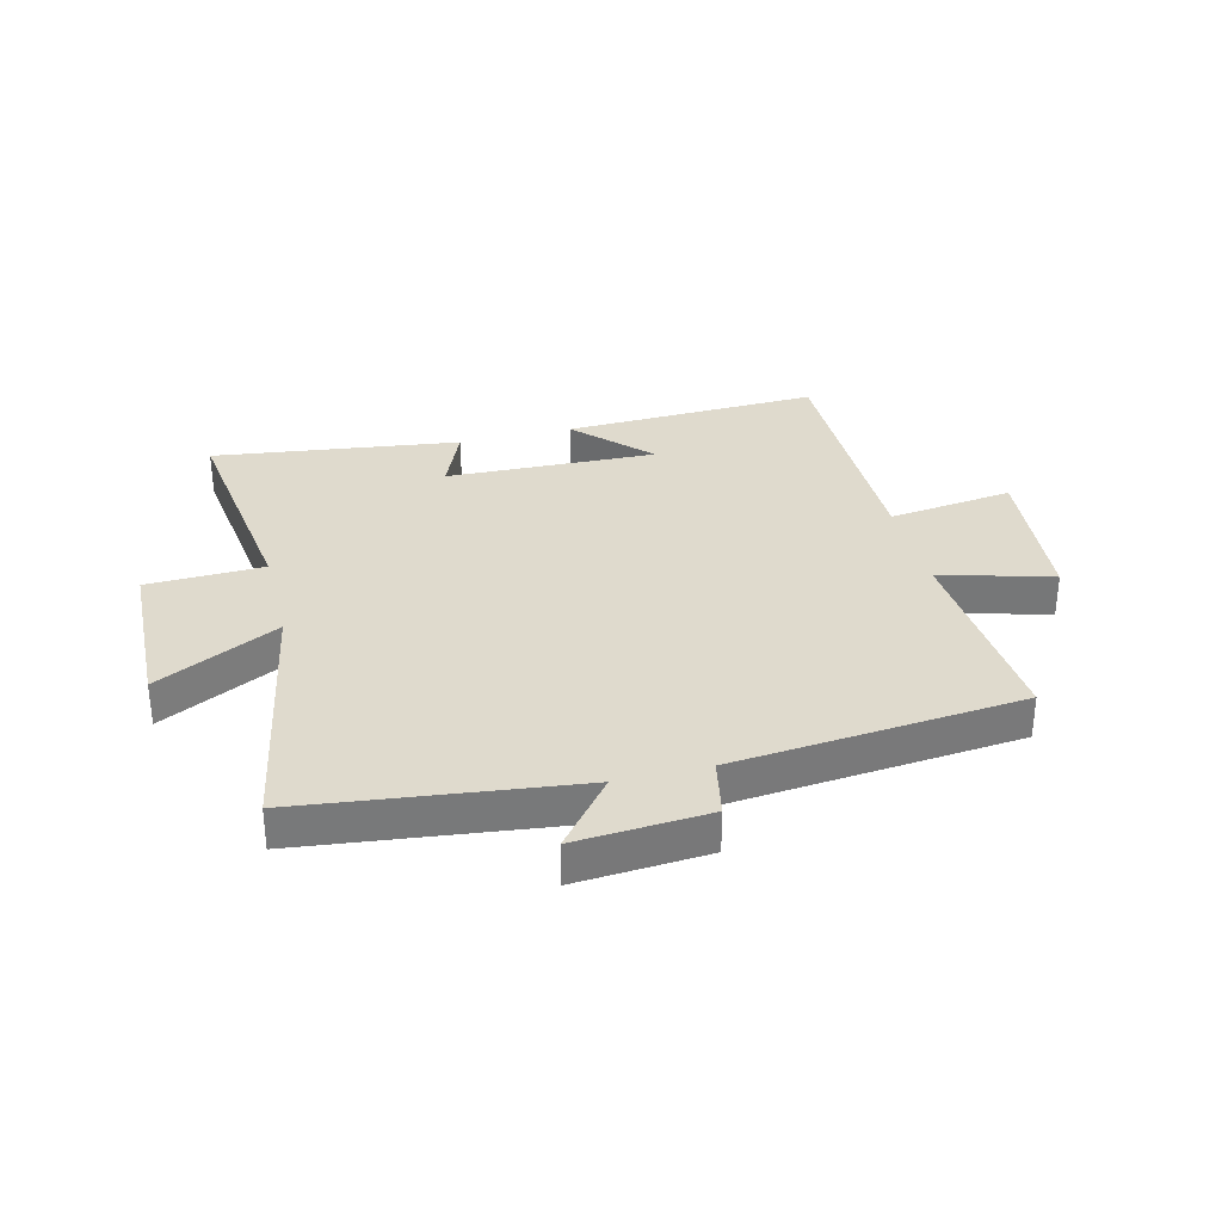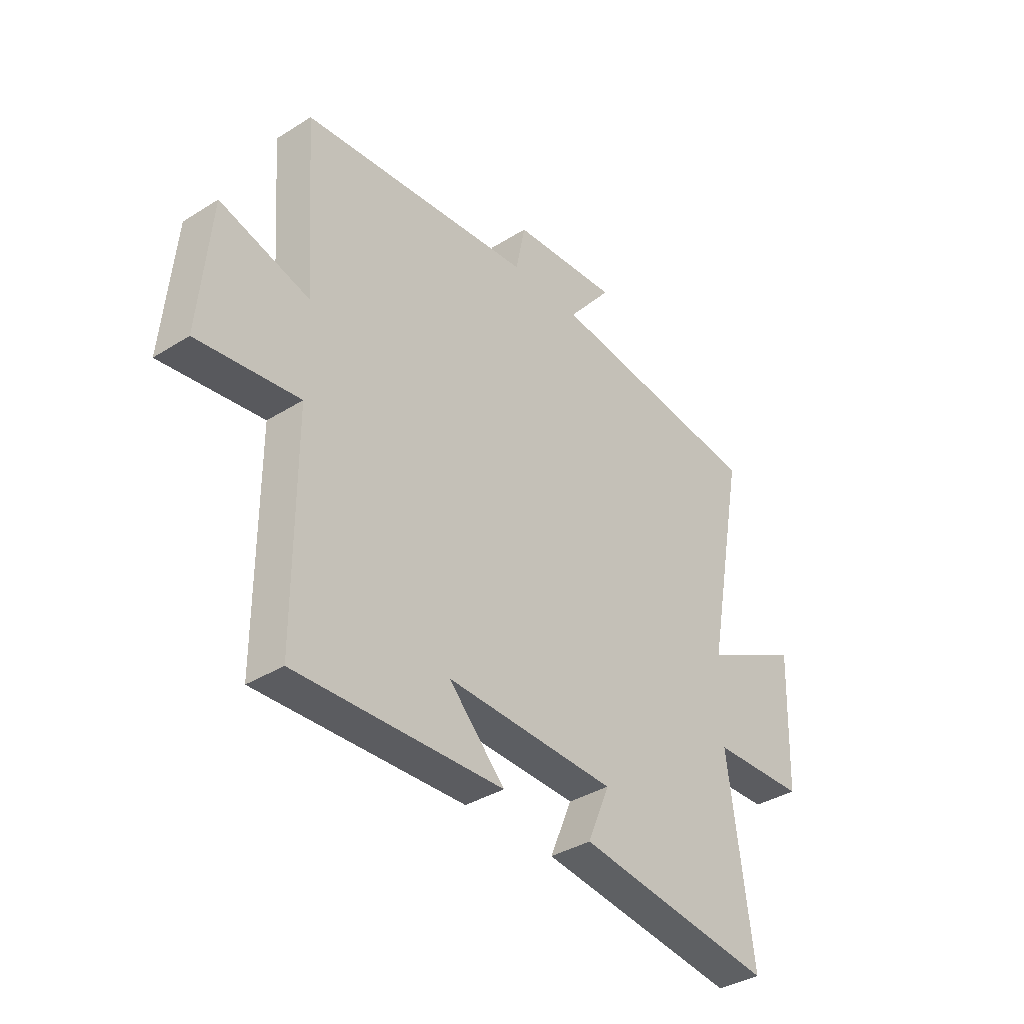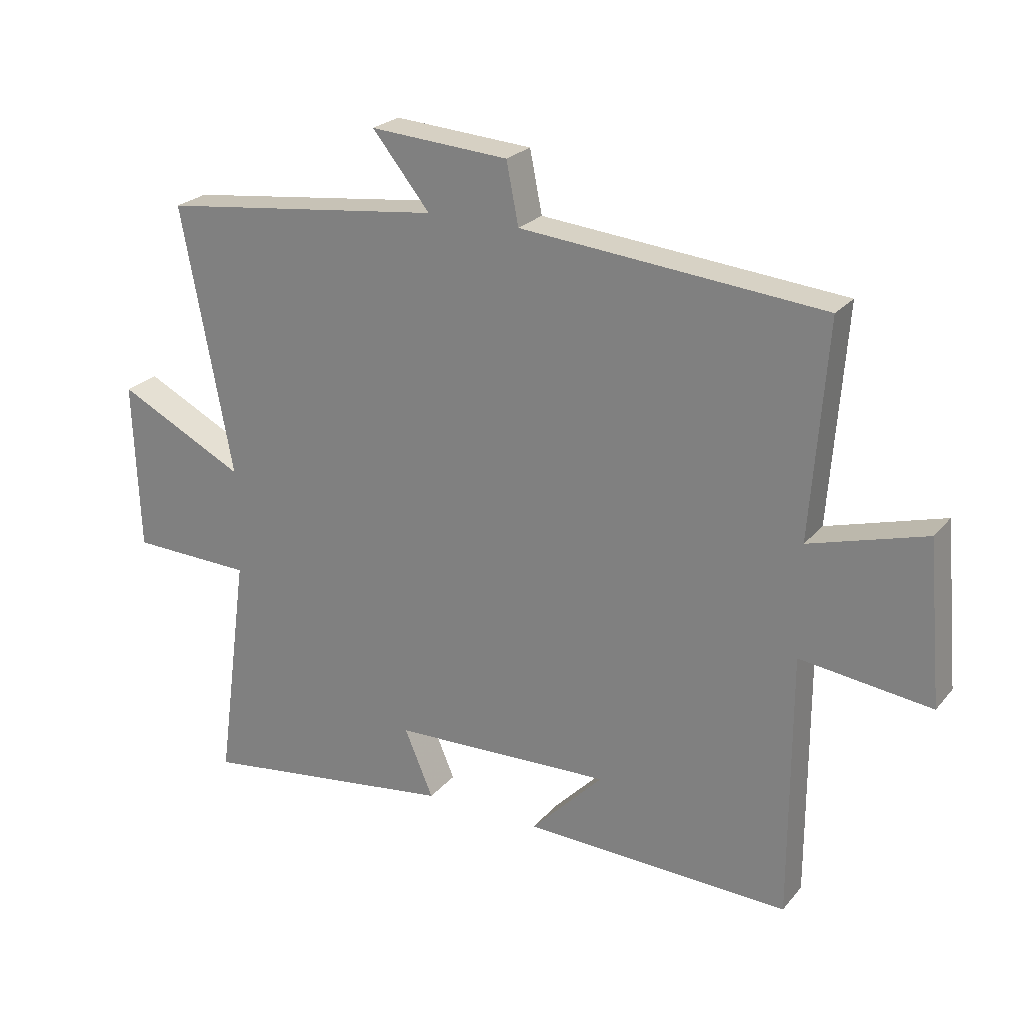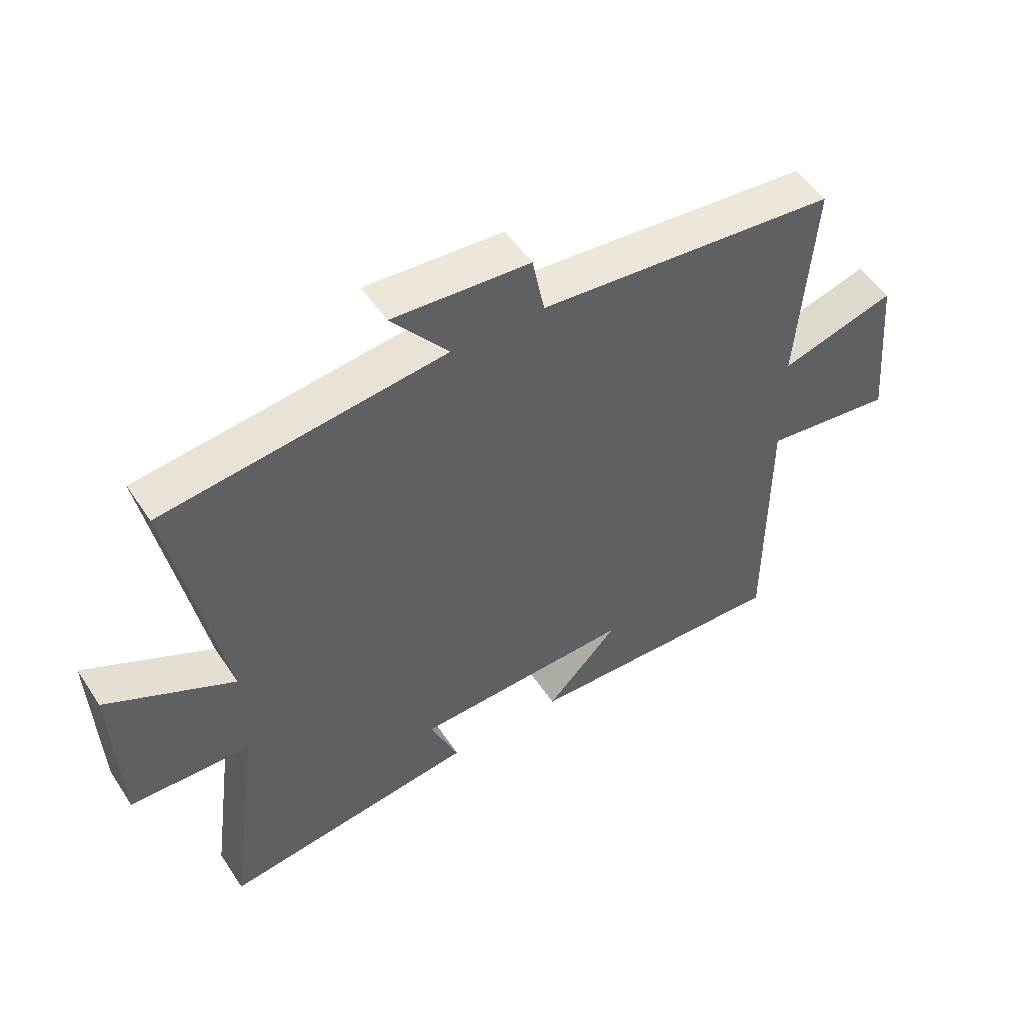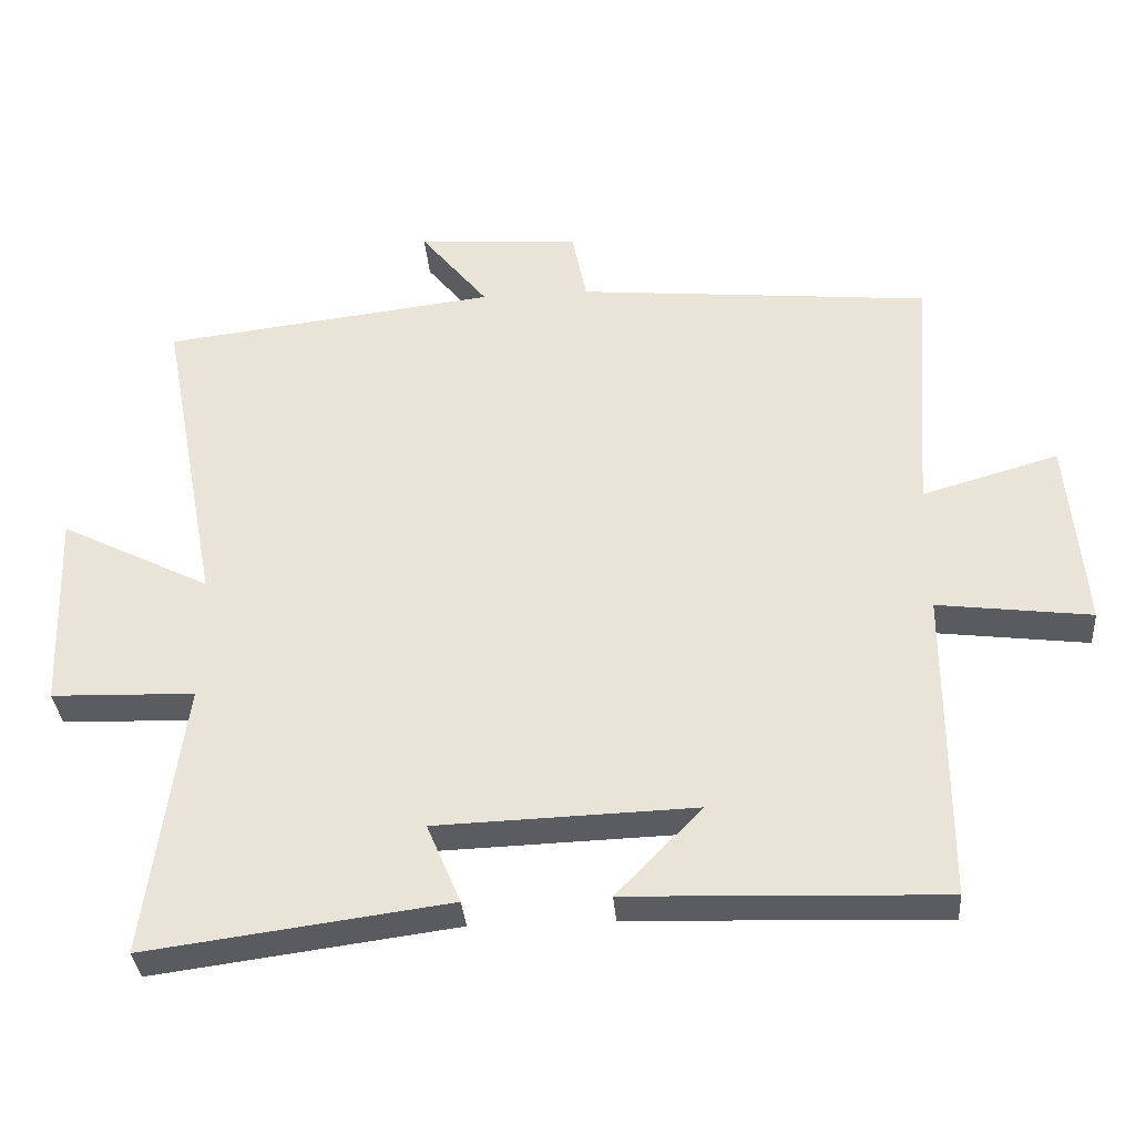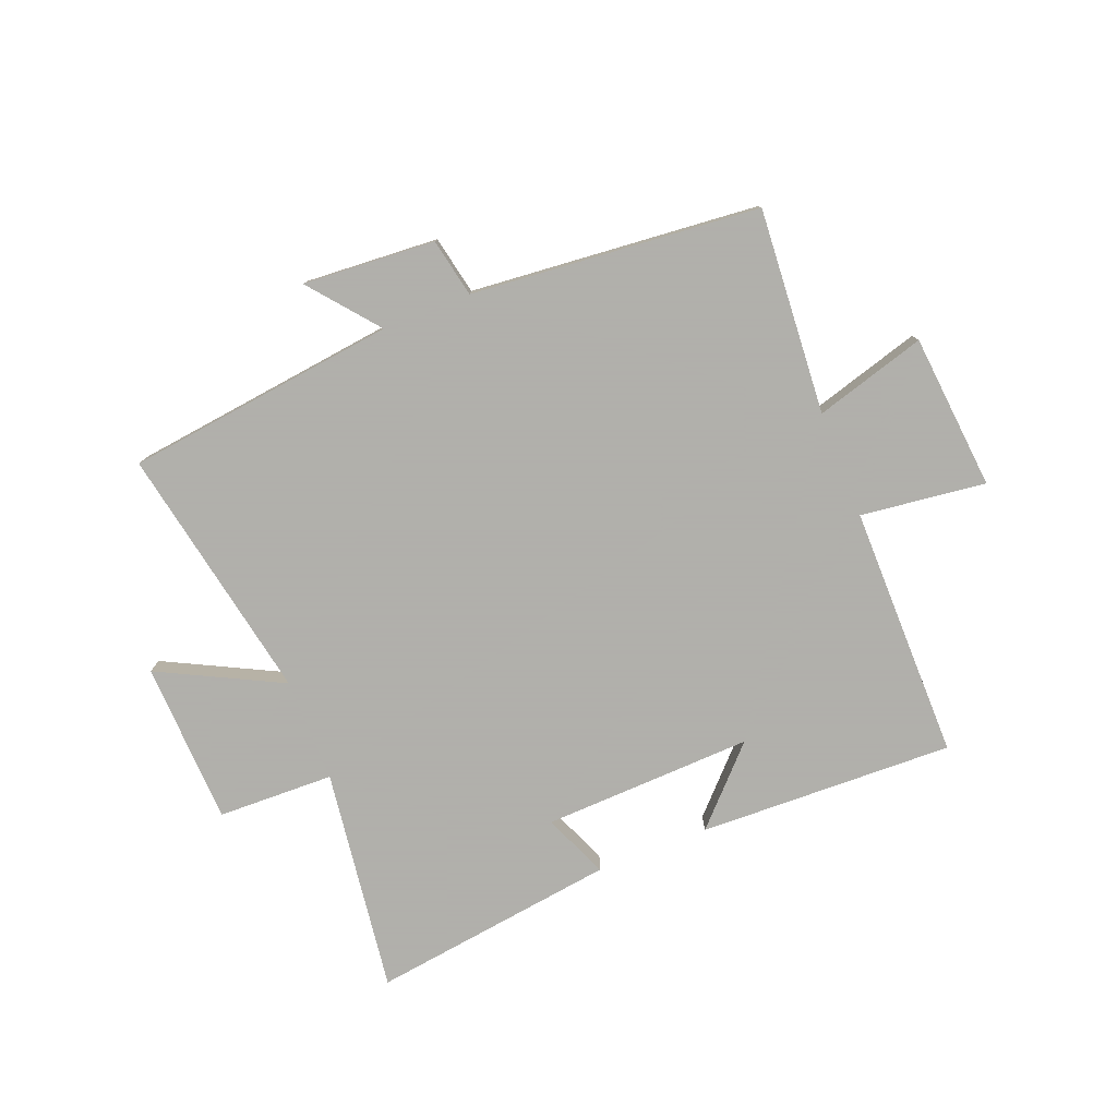
<metadata>
{"format":"obj","ext":"obj","renderer":"f3d","projection":"perspective","resolution":1024,"background":"white","views":[{"elev":32.7,"azim":-14.1,"up":"+Y"},{"elev":-36.6,"azim":129.2,"up":"+Z"},{"elev":24.0,"azim":29.5,"up":"+Z"},{"elev":51.5,"azim":-32.5,"up":"+Z"},{"elev":-34.1,"azim":4.5,"up":"+Z"},{"elev":-78.4,"azim":21.7,"up":"+Y"}]}
</metadata>
<code>
v 0.526 0.07 0.454
v 0.5 0.07 0.103
v 0.69 0.07 0.158
v 0.714 0.07 -0.108
v 0.5 0.07 -0.081
v 0.5 0.07 -0.515
v 0.063 0.07 -0.5
v 0.182 0.07 -0.377
v -0.178 0.07 -0.389
v -0.131 0.07 -0.5
v -0.552 0.07 -0.556
v -0.5 0.07 -0.173
v -0.699 0.07 -0.167
v -0.709 0.07 0.111
v -0.5 0.07 0.005
v -0.583 0.07 0.444
v -0.119 0.07 0.5
v -0.213 0.07 0.616
v 0.013 0.07 0.6
v 0.033 0.07 0.5
v 0.526 0 0.454
v 0.5 0 0.103
v 0.69 0 0.158
v 0.714 0 -0.108
v 0.5 0 -0.081
v 0.5 0 -0.515
v 0.063 0 -0.5
v 0.182 0 -0.377
v -0.178 0 -0.389
v -0.131 0 -0.5
v -0.552 0 -0.556
v -0.5 0 -0.173
v -0.699 0 -0.167
v -0.709 0 0.111
v -0.5 0 0.005
v -0.583 0 0.444
v -0.119 0 0.5
v -0.213 0 0.616
v 0.013 0 0.6
v 0.033 0 0.5
f 17 18 19 20
f 15 16 17 20
f 15 20 1 2
f 12 13 14 15
f 12 15 2
f 9 10 11 12
f 8 9 12 2
f 5 6 7 8
f 5 8 2 3
f 3 4 5
f 40 39 38 37
f 40 37 36 35
f 22 21 40 35
f 35 34 33 32
f 22 35 32
f 32 31 30 29
f 22 32 29 28
f 28 27 26 25
f 23 22 28 25
f 25 24 23
f 1 21 22 2
f 2 22 23 3
f 3 23 24 4
f 4 24 25 5
f 5 25 26 6
f 6 26 27 7
f 7 27 28 8
f 8 28 29 9
f 9 29 30 10
f 10 30 31 11
f 11 31 32 12
f 12 32 33 13
f 13 33 34 14
f 14 34 35 15
f 15 35 36 16
f 16 36 37 17
f 17 37 38 18
f 18 38 39 19
f 19 39 40 20
f 20 40 21 1

</code>
